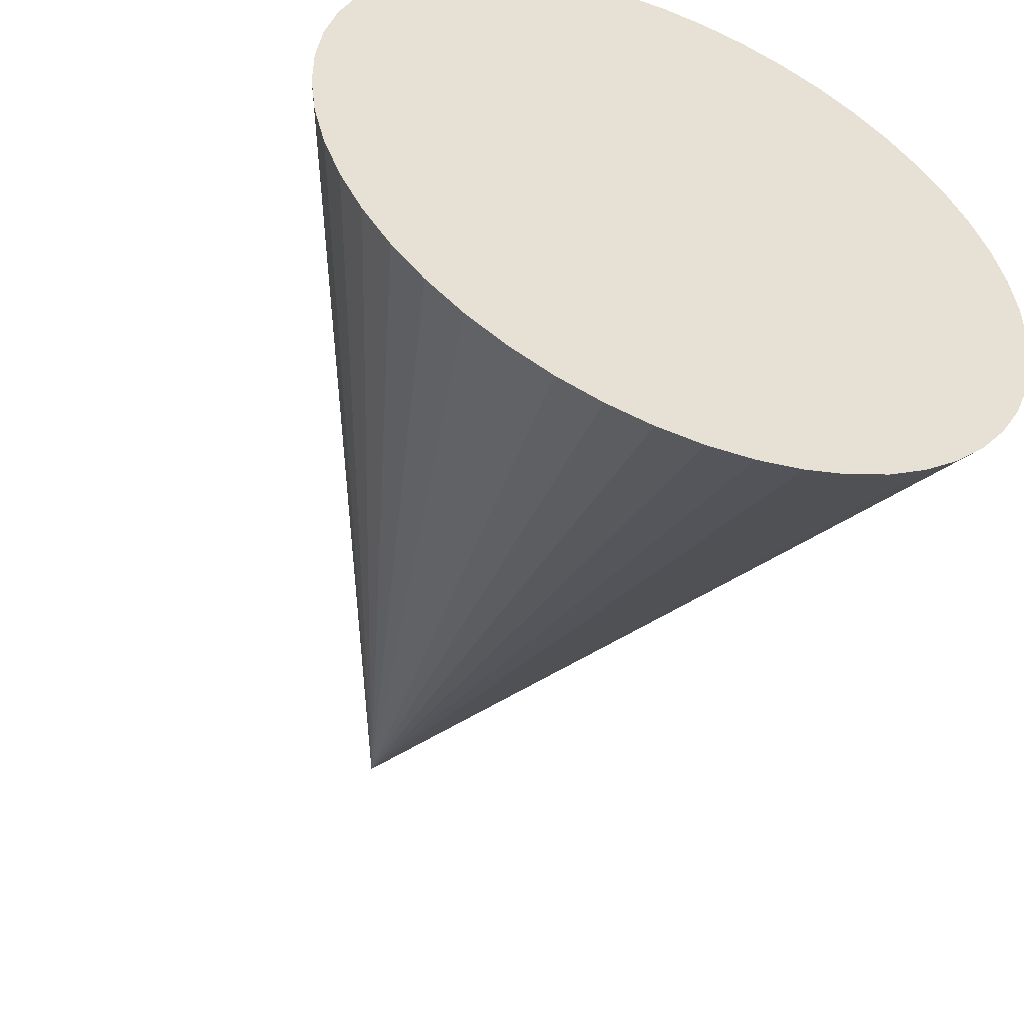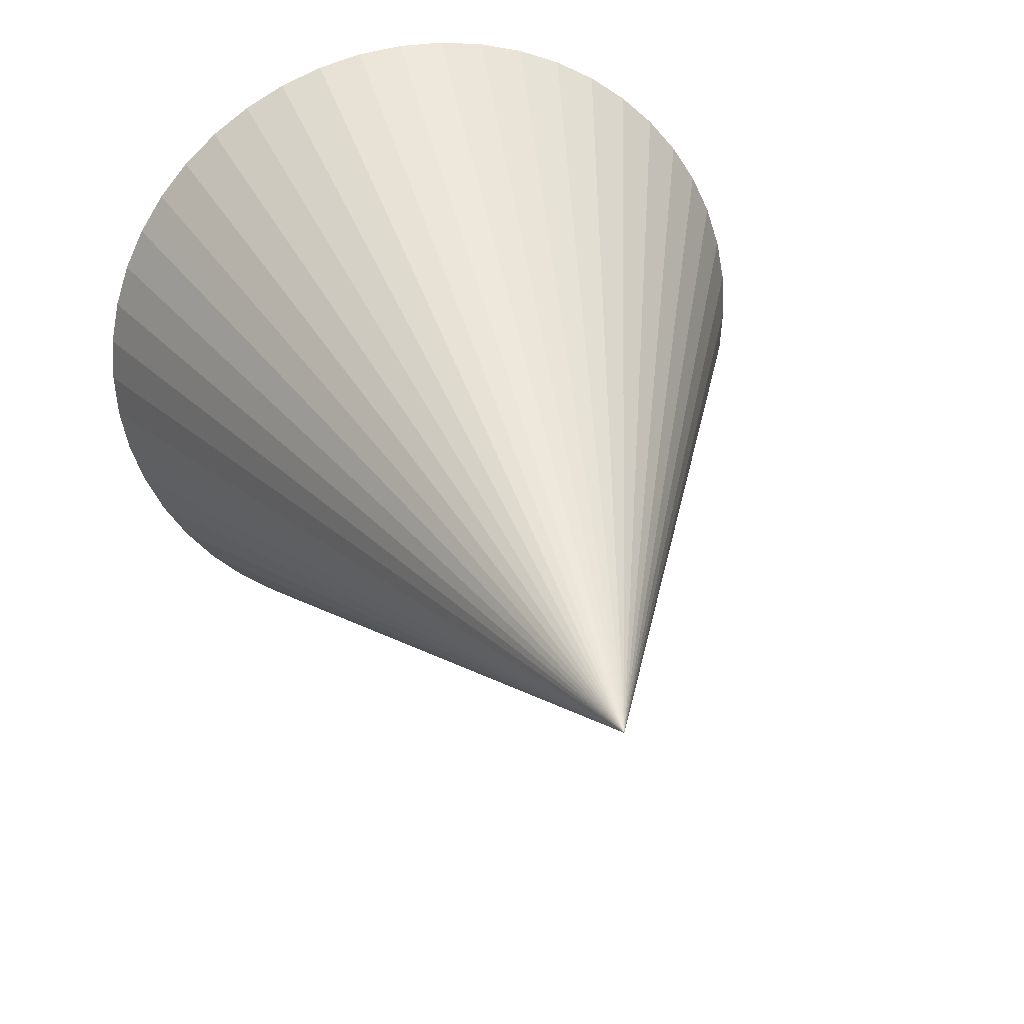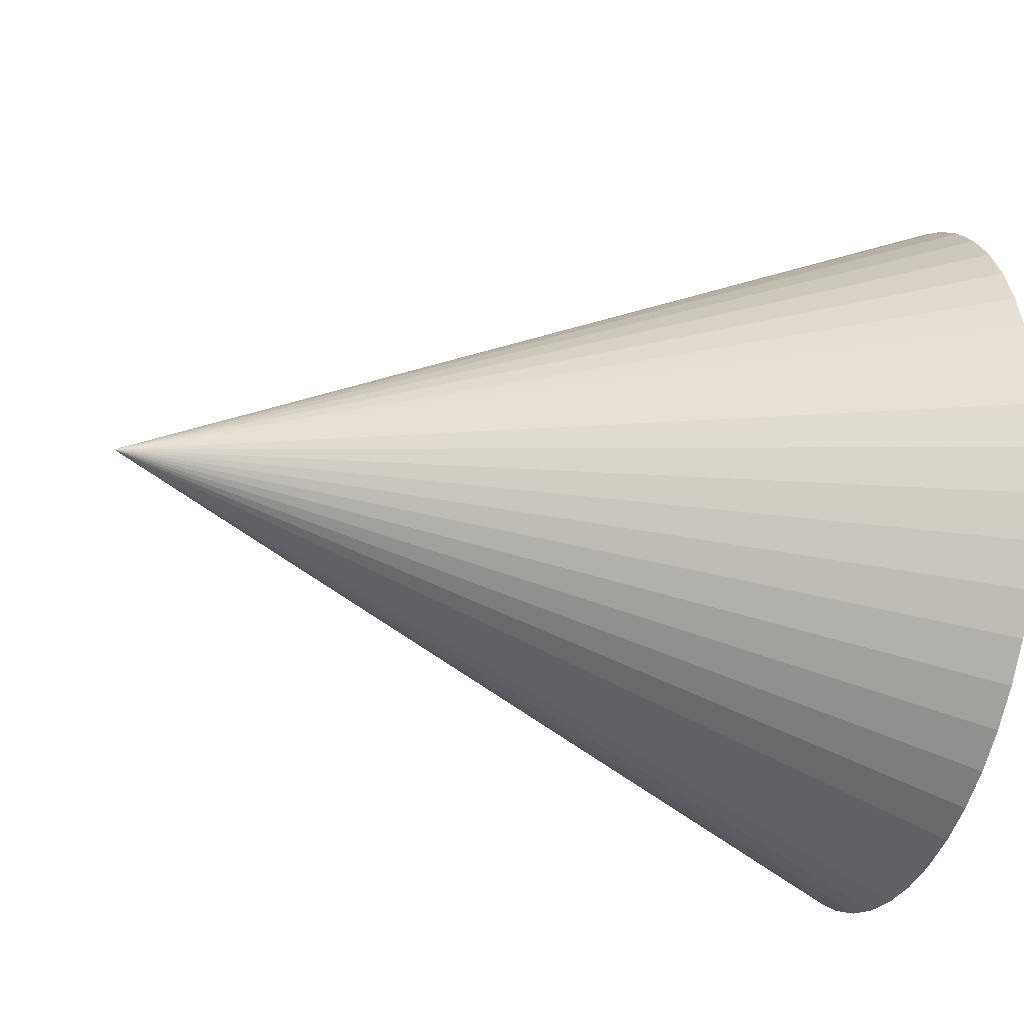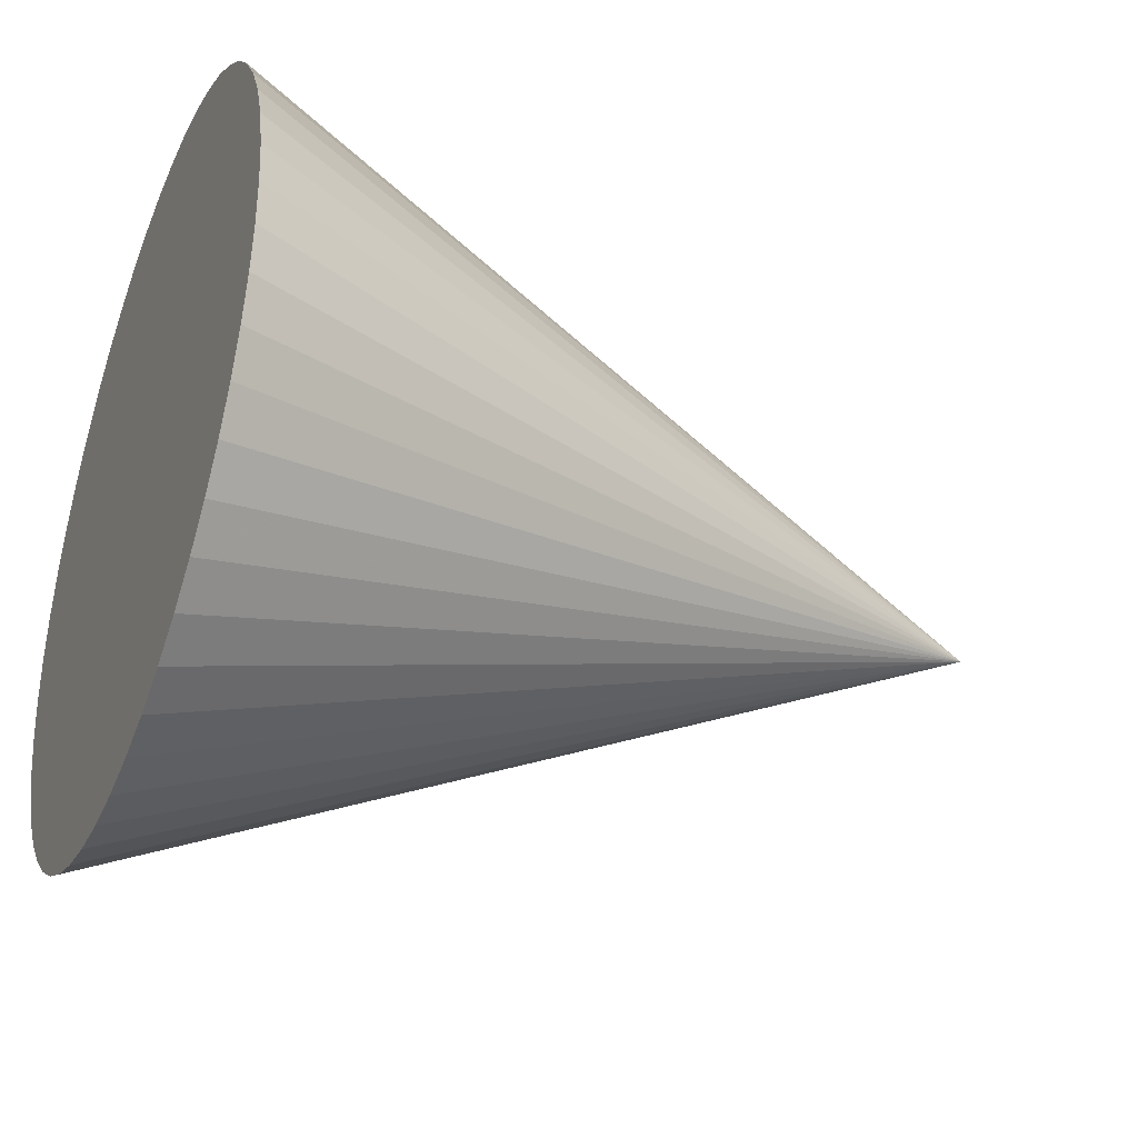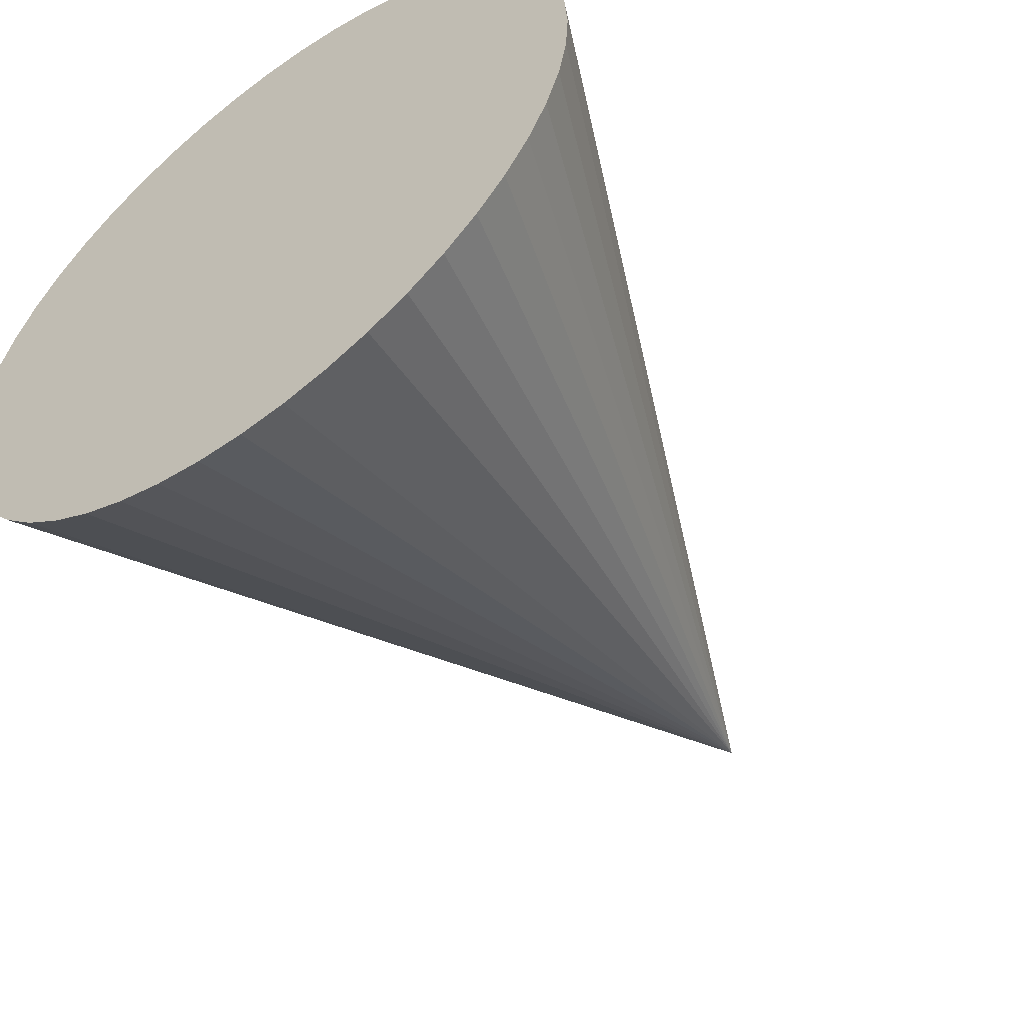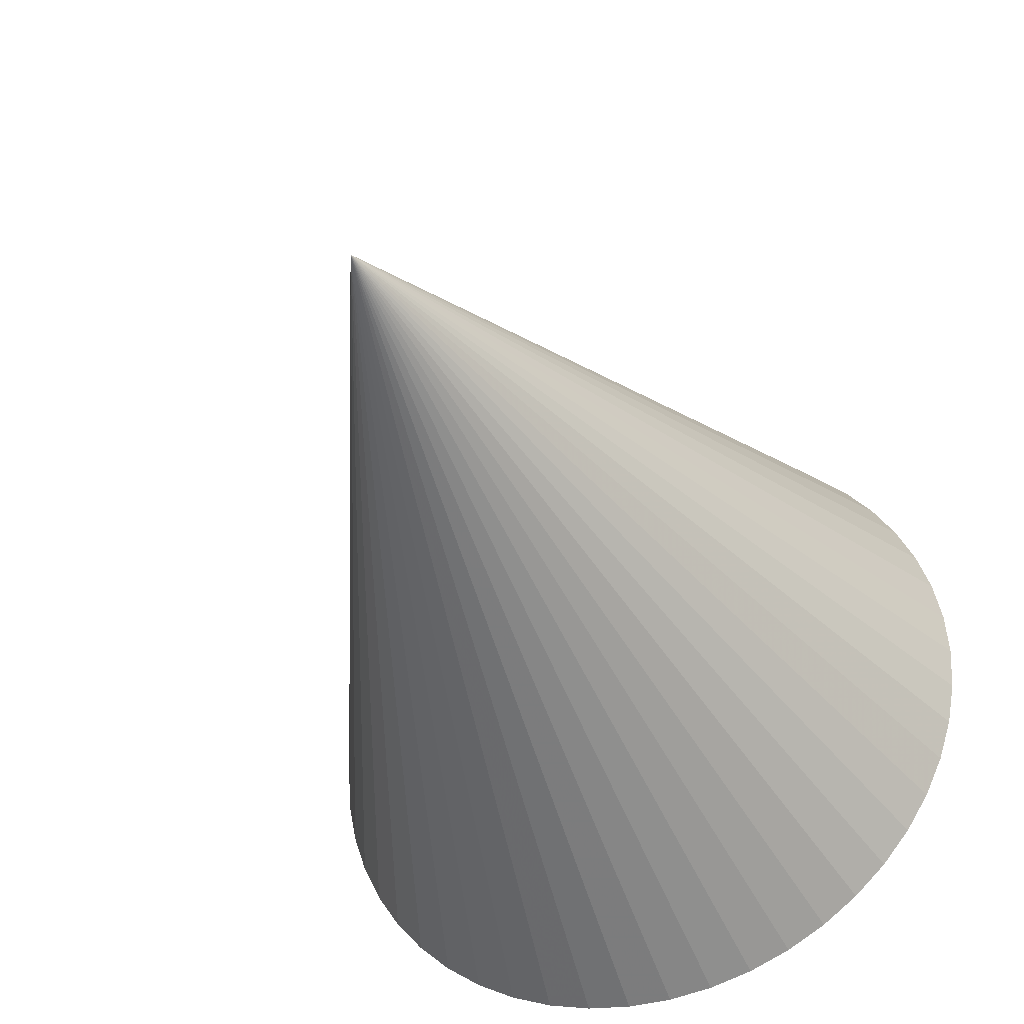
<metadata>
{"format":"obj","ext":"obj","renderer":"f3d","projection":"perspective","resolution":1024,"background":"white","views":[{"elev":-49.9,"azim":67.3,"up":"+Z"},{"elev":29.6,"azim":-104.1,"up":"+Y"},{"elev":-31.8,"azim":-16.6,"up":"+Z"},{"elev":-35.7,"azim":157.9,"up":"+Z"},{"elev":-54.0,"azim":126.4,"up":"+Y"},{"elev":-37.5,"azim":-69.1,"up":"+Y"}]}
</metadata>
<code>
o Cone
v 18 1e-06 -8
v 1e-06 0 0
v 18 1.003 -7.937
v 18 1.99 -7.749
v 18 2.945 -7.438
v 18 3.854 -7.01
v 18 4.702 -6.472
v 18 5.476 -5.832
v 18 6.164 -5.099
v 18 6.755 -4.287
v 18 7.239 -3.406
v 18 7.608 -2.472
v 18 7.858 -1.499
v 18 7.984 -0.5023
v 18 7.984 0.5023
v 18 7.858 1.499
v 18 7.608 2.472
v 18 7.239 3.406
v 18 6.755 4.287
v 18 6.164 5.099
v 18 5.476 5.832
v 18 4.702 6.472
v 18 3.854 7.01
v 18 2.945 7.438
v 18 1.99 7.749
v 18 1.003 7.937
v 18 -5e-06 8
v 18 -1.003 7.937
v 18 -1.99 7.749
v 18 -2.945 7.438
v 18 -3.854 7.01
v 18 -4.702 6.472
v 18 -5.476 5.832
v 18 -6.164 5.099
v 18 -6.755 4.287
v 18 -7.239 3.406
v 18 -7.608 2.472
v 18 -7.858 1.499
v 18 -7.984 0.5023
v 18 -7.984 -0.5023
v 18 -7.858 -1.499
v 18 -7.608 -2.472
v 18 -7.239 -3.406
v 18 -6.755 -4.287
v 18 -6.164 -5.099
v 18 -5.476 -5.832
v 18 -4.702 -6.472
v 18 -3.854 -7.01
v 18 -2.945 -7.438
v 18 -1.99 -7.749
v 18 -1.003 -7.937
f 50 2 51
f 1 2 3
f 49 2 50
f 48 2 49
f 47 2 48
f 46 2 47
f 45 2 46
f 44 2 45
f 43 2 44
f 42 2 43
f 41 2 42
f 40 2 41
f 39 2 40
f 38 2 39
f 37 2 38
f 36 2 37
f 35 2 36
f 34 2 35
f 33 2 34
f 32 2 33
f 31 2 32
f 30 2 31
f 29 2 30
f 28 2 29
f 27 2 28
f 26 2 27
f 25 2 26
f 24 2 25
f 23 2 24
f 22 2 23
f 21 2 22
f 20 2 21
f 19 2 20
f 18 2 19
f 17 2 18
f 16 2 17
f 15 2 16
f 14 2 15
f 13 2 14
f 12 2 13
f 11 2 12
f 10 2 11
f 9 2 10
f 8 2 9
f 7 2 8
f 6 2 7
f 5 2 6
f 4 2 5
f 51 2 1
f 3 2 4
f 1 3 4 5 6 7 8 9 10 11 12 13 14 15 16 17 18 19 20 21 22 23 24 25 26 27 28 29 30 31 32 33 34 35 36 37 38 39 40 41 42 43 44 45 46 47 48 49 50 51

</code>
